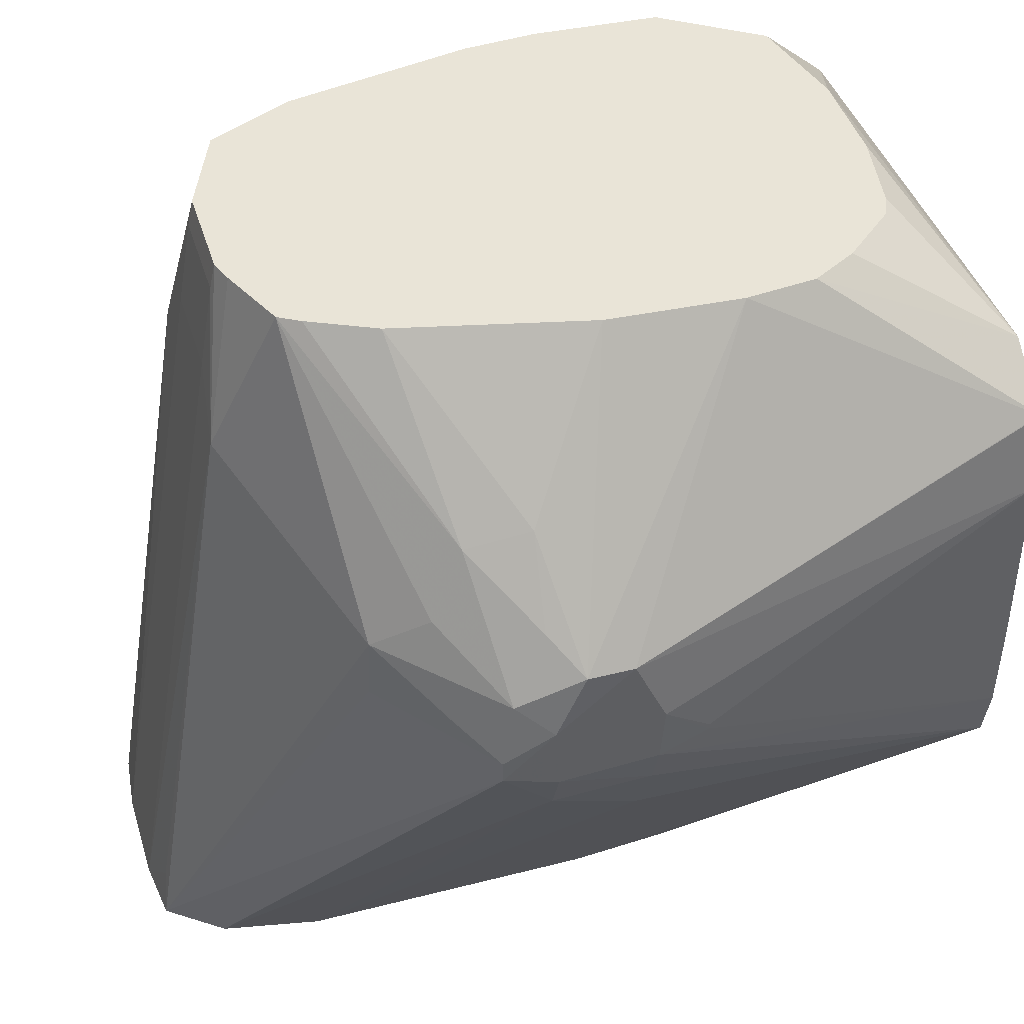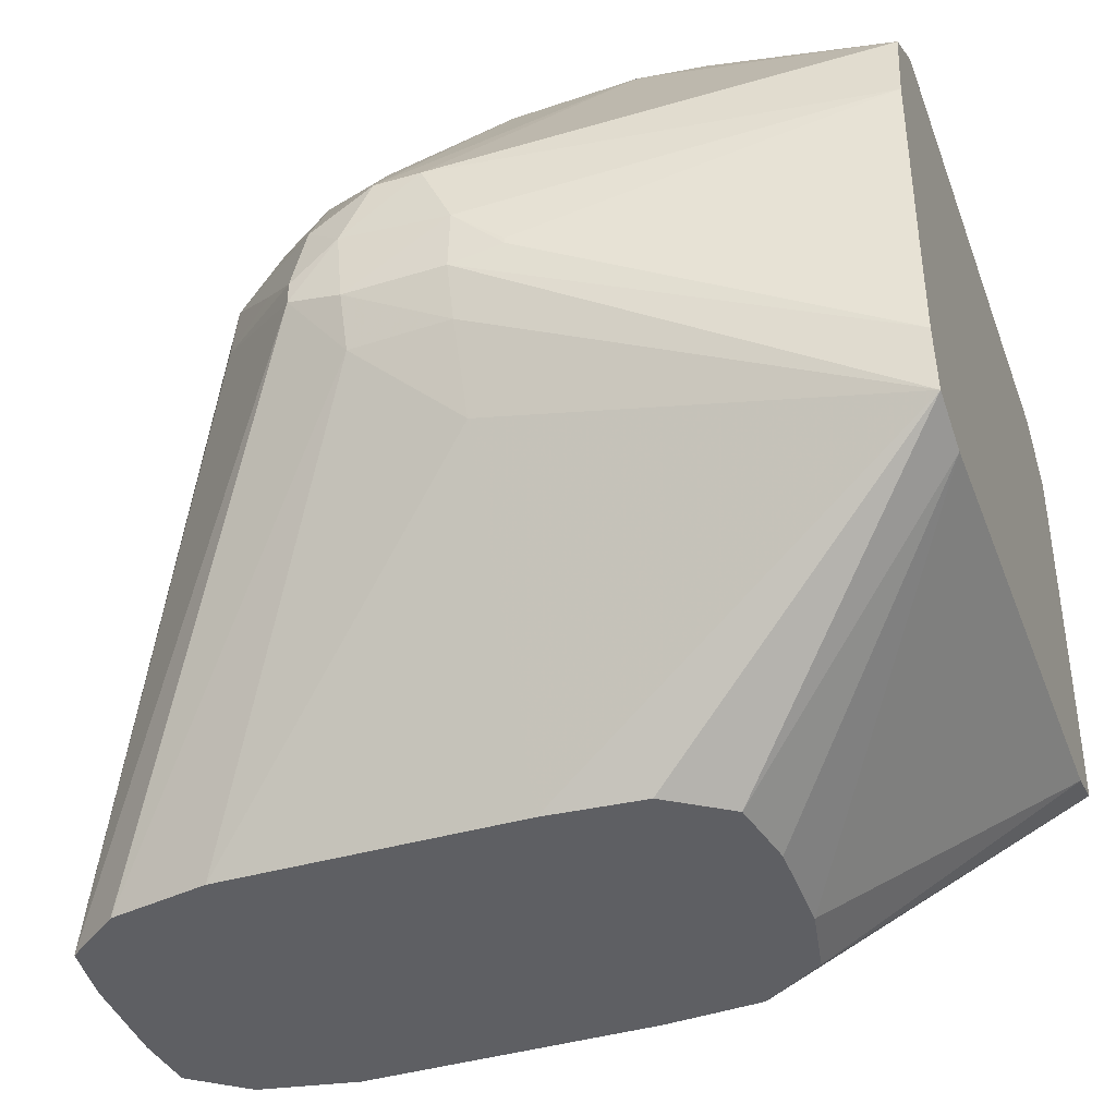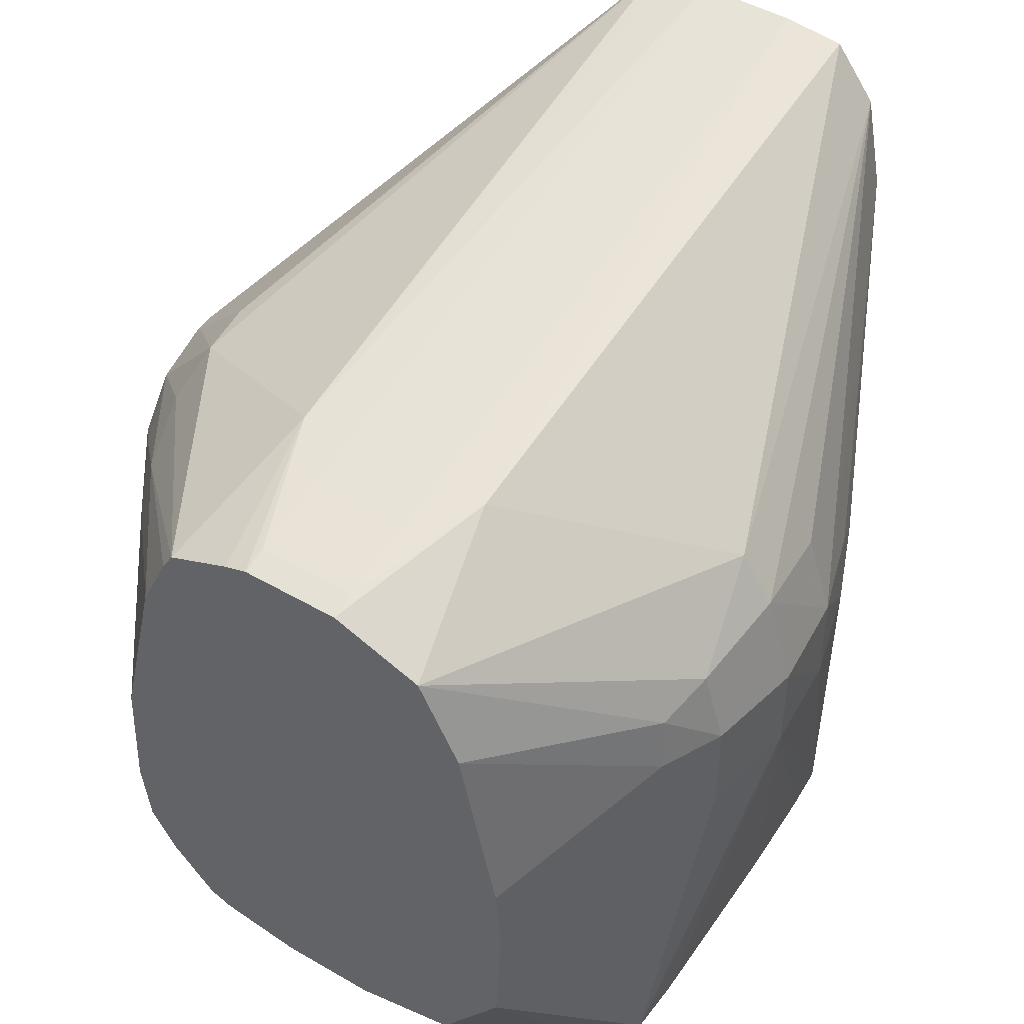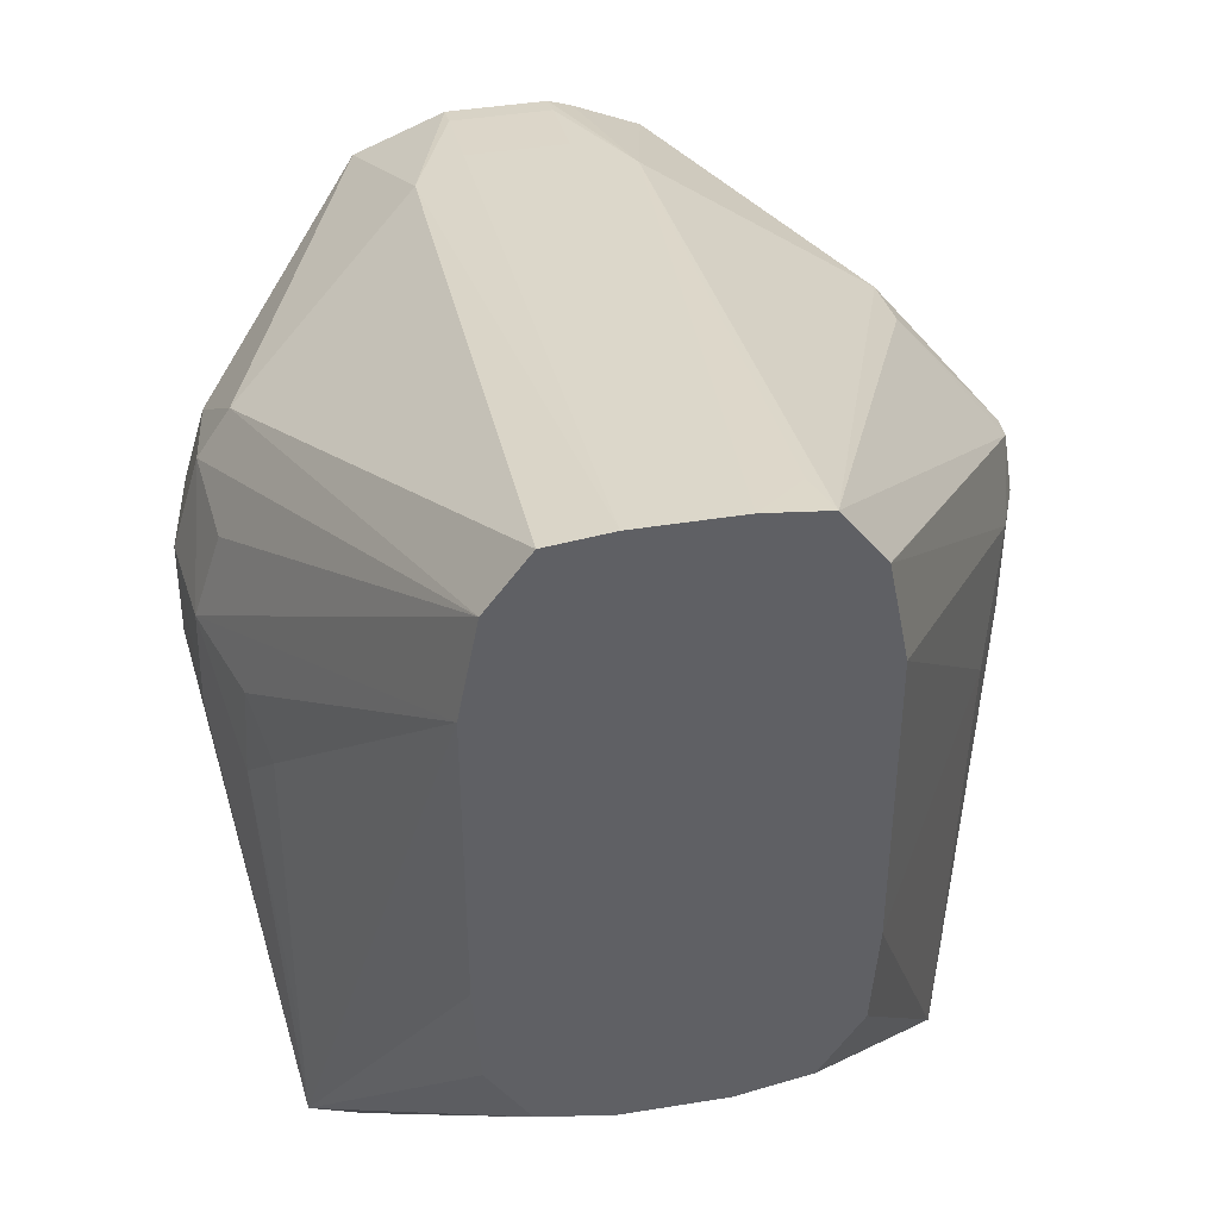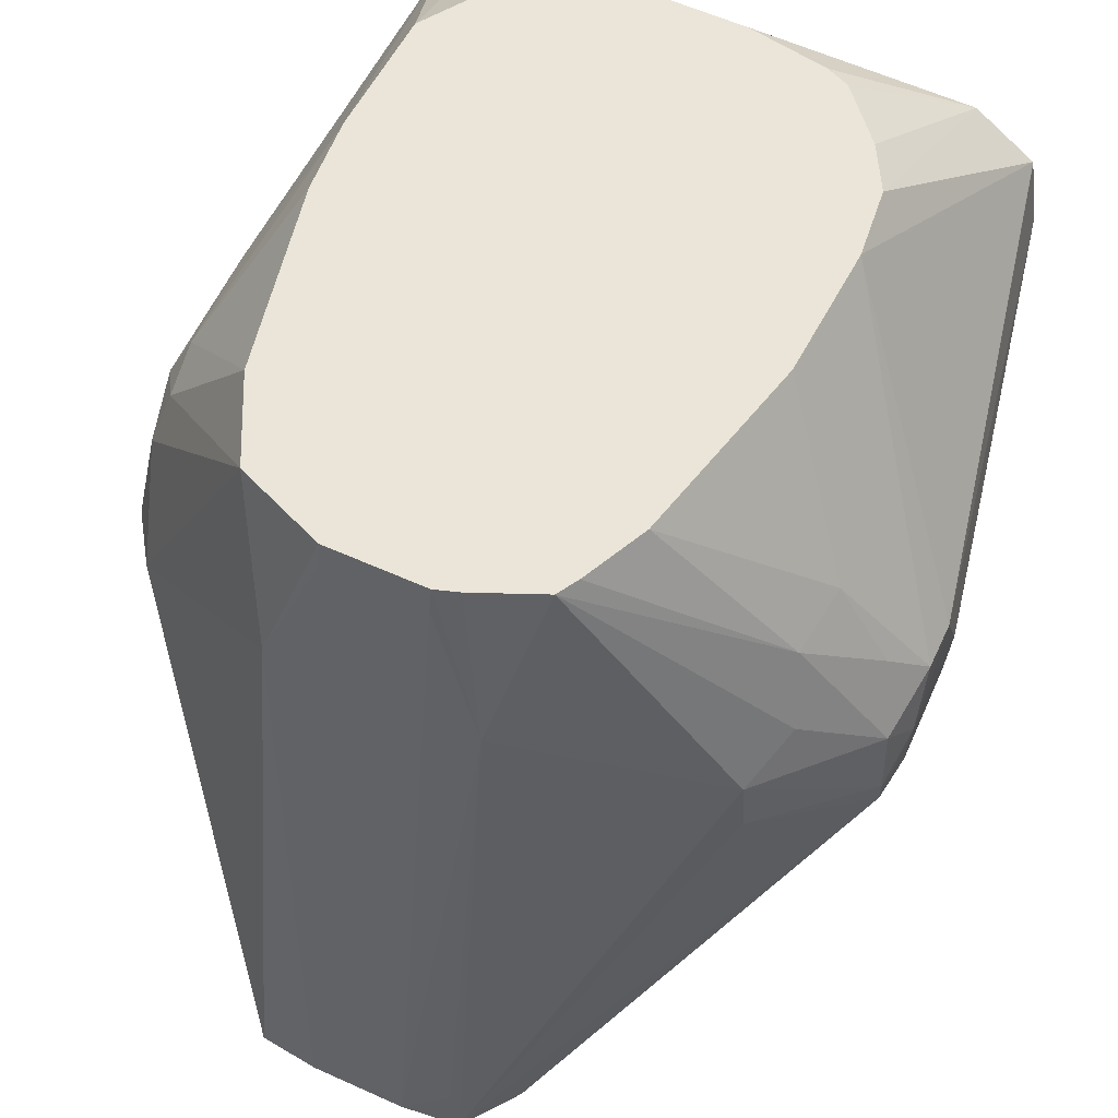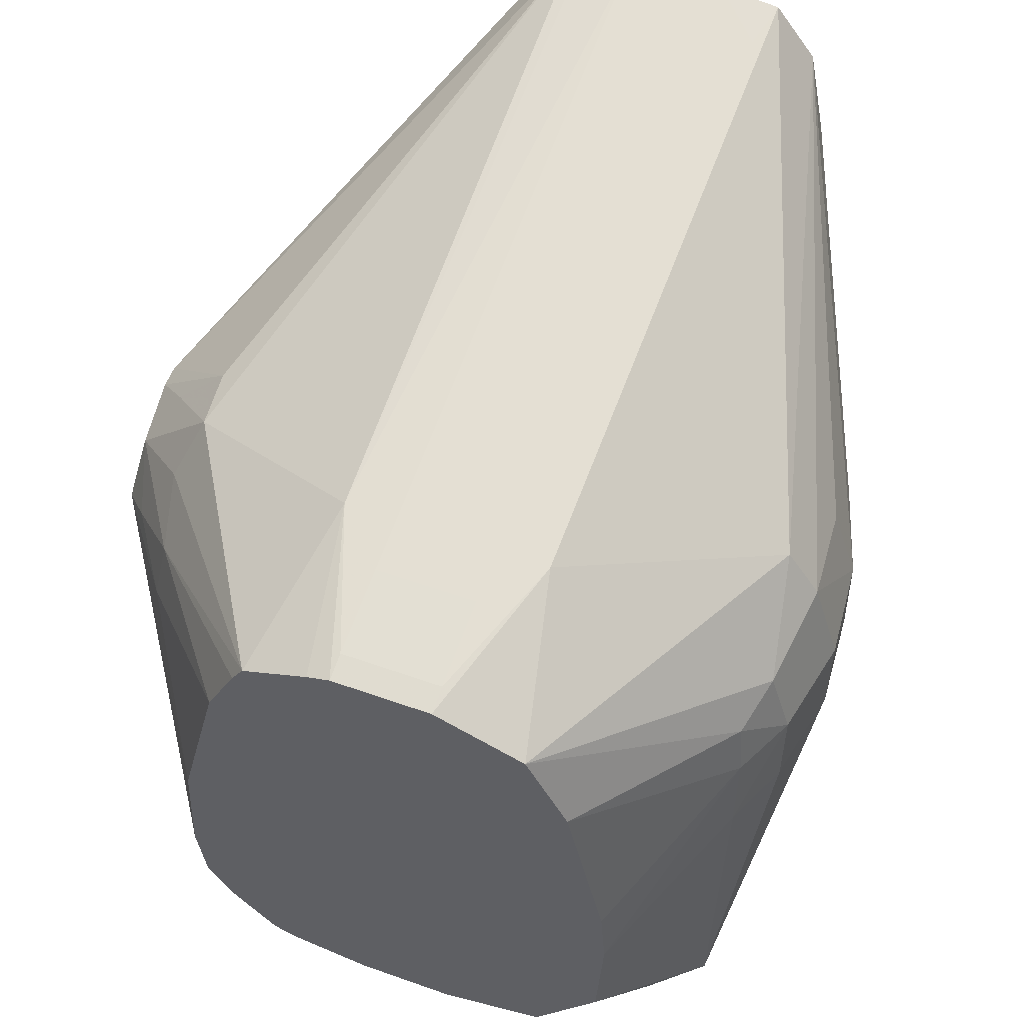
<metadata>
{"format":"obj","ext":"obj","renderer":"f3d","projection":"perspective","resolution":1024,"background":"white","views":[{"elev":43.5,"azim":73.3,"up":"+Y"},{"elev":-40.8,"azim":109.5,"up":"+Y"},{"elev":48.2,"azim":-147.1,"up":"+Z"},{"elev":40.4,"azim":-11.5,"up":"+Z"},{"elev":59.2,"azim":24.9,"up":"+Y"},{"elev":56.3,"azim":-159.6,"up":"+Z"}]}
</metadata>
<code>
v 0.7856 34.18 21.81
v 0.7939 34.18 21.81
v -0.8017 34.18 21.81
v 3.973 37.73 18.29
v 1.951 34.18 22.03
v -1.962 34.18 22.04
v -3.974 37.88 18.29
v 4.922 37.99 18.29
v 2.629 34.18 23.04
v -2.633 34.18 23.05
v -4.768 38.14 18.29
v 2.747 34.18 24.63
v 5.125 38.94 18.29
v 6.455 41.06 24.64
v 6.169 40.26 24.64
v 5.534 38.94 24.64
v -2.747 34.18 24.64
v -4.816 38.94 18.29
v -2.767 34.18 29.41
v -4.773 38.14 19.87
v -5.111 38.94 24.64
v -5.567 40.53 24.64
v -5.695 42.12 24.64
v 2.766 34.18 29.41
v 5.176 40.52 18.29
v 6.368 41.3 23.83
v 6.477 40.99 26.23
v 6.505 42 24.59
v 6.156 40.2 26.23
v -4.853 40.53 18.29
v -2.457 34.18 31
v -5.538 40.53 26.23
v -5.026 38.95 26.08
v -4.772 38.15 25.45
v -4.773 38.14 24.64
v -5.69 42.12 26.23
v -5.385 43.71 24.64
v -4.811 44.64 18.29
v -4.853 43.71 18.29
v 2.461 34.18 30.99
v 5.176 43.71 18.29
v 6.368 41.39 23.83
v 6.524 42.11 26.31
v 6.398 41.21 27.08
v 6.475 43.11 25.09
v -1.774 34.18 31.9
v -4.701 42.12 28.56
v -5.232 42.12 27.76
v -5.099 40.53 27.58
v -5.377 43.71 26.23
v -5.022 43.71 27.42
v -4.919 44.78 24.64
v -3.622 47.32 23.56
v -3.525 47.32 21.52
v -3.979 45.37 18.29
v 2.458 34.18 31
v 4.973 45 18.29
v 6.475 43.11 25.83
v 6.303 42.64 26.89
v 6.398 41.58 27.08
v 4.909 42.12 28.72
v 1.778 34.18 31.89
v 4.967 45.01 18.29
v 4.631 45.8 21.46
v 3.746 47.32 22.65
v -0.7945 34.18 32.01
v -1.591 34.97 31.79
v -1.637 44.65 30.22
v -2.232 47.32 29.19
v -4.903 44.71 26.23
v -4.797 44.55 27.08
v -3.535 47.32 24.77
v -2.483 47.32 19.98
v -0.7945 47.32 19.59
v 3.974 45.74 18.29
v 3.63 47.32 24.77
v 5.108 44.94 26.23
v 5.961 43.67 26.31
v 4.952 44.7 27.26
v 5.203 43.63 27.8
v 4.834 43.04 28.67
v 5.801 42.11 27.7
v 1.637 44.65 30.22
v 1.591 34.97 31.79
v 0.7939 34.18 32.01
v 3.623 47.32 21.52
v -0.7945 45.51 30.11
v -0.7945 46.89 29.87
v -0.7945 47.32 29.78
v -2.907 47.32 27.82
v 0.7939 47.32 19.59
v 2.112 47.32 19.82
v 2.483 47.32 19.98
v 3.215 47.32 20.8
v 2.916 47.32 27.82
v 2.428 47.32 28.86
v 2.233 47.32 29.19
v 0.7939 45.51 30.11
v 1.166 47.32 29.65
v 0.7939 47.32 29.78
v 0.7939 46.89 29.87
f 1 2 5
f 1 5 9
f 1 9 12
f 1 12 24
f 1 24 40
f 1 40 56
f 1 56 62
f 1 62 85
f 1 85 66
f 1 66 46
f 1 46 31
f 1 31 19
f 1 19 17
f 1 17 10
f 1 10 6
f 1 6 3
f 1 3 4
f 1 4 2
f 2 4 5
f 3 6 7
f 3 7 4
f 4 7 11
f 4 11 18
f 4 18 30
f 4 30 39
f 4 39 38
f 4 38 55
f 4 55 75
f 4 75 63
f 4 63 57
f 4 57 41
f 4 41 25
f 4 25 13
f 4 13 8
f 4 8 5
f 5 8 9
f 6 10 11
f 6 11 7
f 8 12 9
f 8 13 14
f 8 14 15
f 8 15 16
f 8 16 12
f 10 17 11
f 11 17 19
f 11 19 20
f 11 20 21
f 11 21 22
f 11 22 23
f 11 23 18
f 12 16 24
f 13 25 26
f 13 26 14
f 14 27 15
f 14 26 28
f 14 28 27
f 15 27 29
f 15 29 16
f 16 29 24
f 18 23 30
f 19 31 32
f 19 32 33
f 19 33 34
f 19 34 35
f 19 35 20
f 20 35 21
f 21 34 33
f 21 33 32
f 21 32 22
f 21 35 34
f 22 32 36
f 22 36 23
f 23 37 38
f 23 38 39
f 23 39 30
f 23 36 37
f 24 29 40
f 25 41 42
f 25 42 26
f 26 42 28
f 27 28 43
f 27 43 44
f 27 44 29
f 28 42 41
f 28 41 45
f 28 45 43
f 29 44 40
f 31 46 47
f 31 47 48
f 31 48 49
f 31 49 32
f 32 49 48
f 32 48 36
f 36 50 37
f 36 48 51
f 36 51 50
f 37 52 38
f 37 50 52
f 38 53 54
f 38 54 55
f 38 52 53
f 40 44 56
f 41 57 45
f 43 45 58
f 43 58 59
f 43 59 60
f 43 60 44
f 44 60 61
f 44 61 62
f 44 62 56
f 45 57 63
f 45 63 64
f 45 64 65
f 45 65 58
f 46 66 67
f 46 67 68
f 46 68 47
f 47 68 69
f 47 69 51
f 47 51 48
f 50 70 52
f 50 51 71
f 50 71 70
f 51 69 71
f 52 70 53
f 53 70 72
f 53 72 90
f 53 90 69
f 53 69 89
f 53 89 100
f 53 100 99
f 53 99 97
f 53 97 96
f 53 96 95
f 53 95 76
f 53 76 65
f 53 65 86
f 53 86 94
f 53 94 93
f 53 93 92
f 53 92 91
f 53 91 74
f 53 74 73
f 53 73 54
f 54 73 55
f 55 73 74
f 55 74 75
f 58 65 76
f 58 76 77
f 58 77 78
f 58 78 59
f 59 78 79
f 59 79 80
f 59 80 81
f 59 81 60
f 60 81 82
f 60 82 61
f 61 81 62
f 61 82 81
f 62 81 83
f 62 83 84
f 62 84 85
f 63 75 86
f 63 86 65
f 63 65 64
f 66 87 68
f 66 68 67
f 66 85 98
f 66 98 87
f 68 87 88
f 68 88 89
f 68 89 69
f 69 90 71
f 70 71 90
f 70 90 72
f 74 91 75
f 75 91 92
f 75 92 93
f 75 93 94
f 75 94 86
f 76 95 77
f 77 95 79
f 77 79 78
f 79 95 96
f 79 96 97
f 79 97 80
f 80 97 81
f 81 97 83
f 83 98 85
f 83 85 84
f 83 97 99
f 83 99 100
f 83 100 101
f 83 101 98
f 87 98 101
f 87 101 88
f 88 101 100
f 88 100 89

</code>
